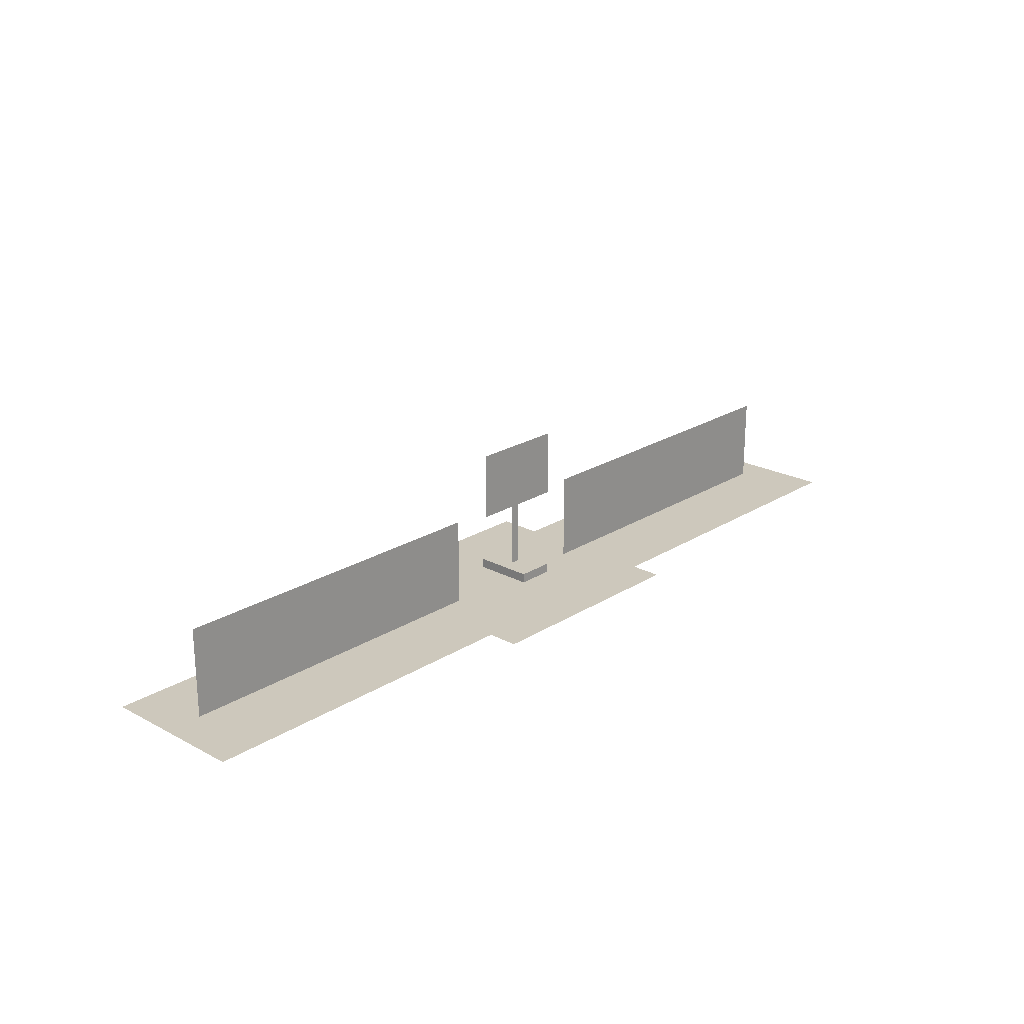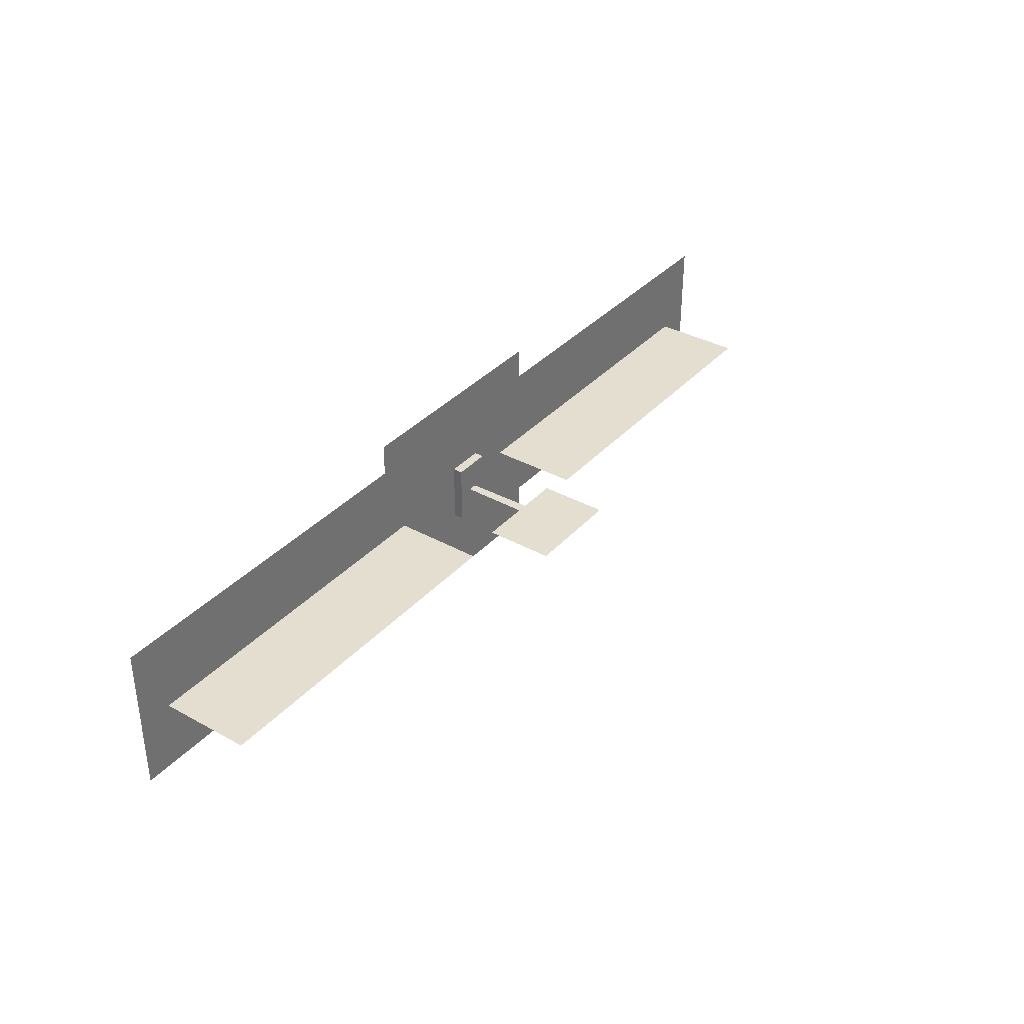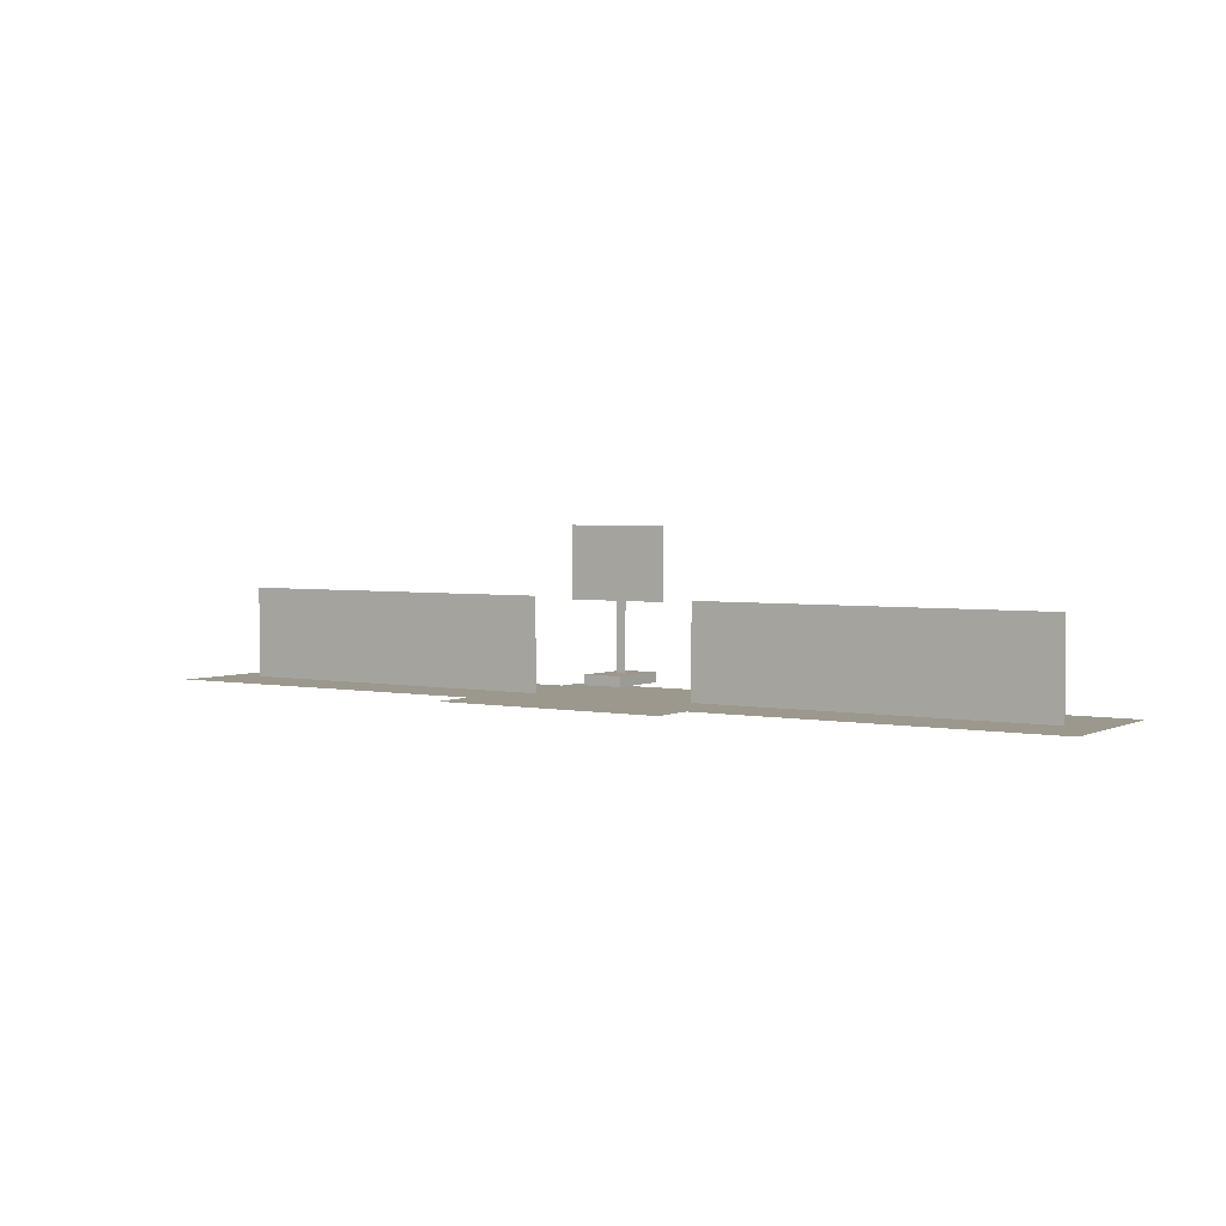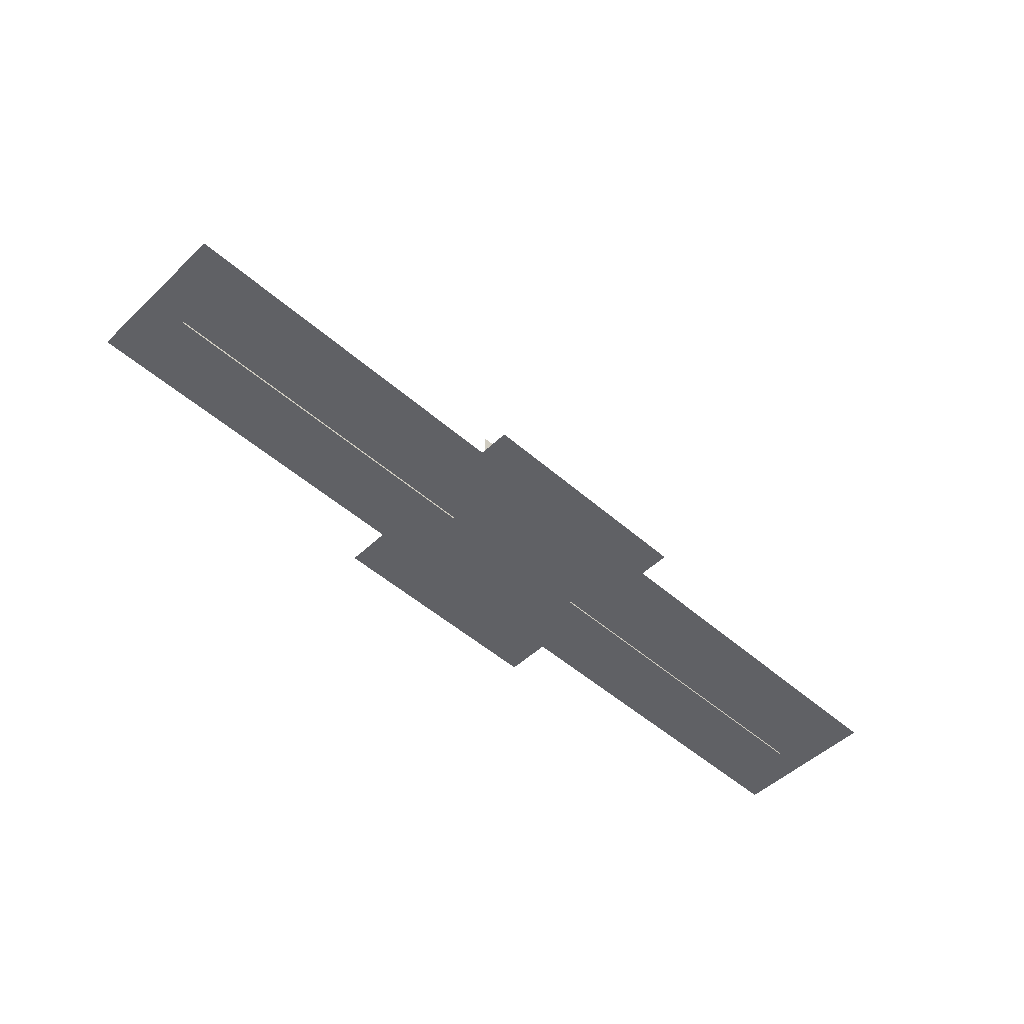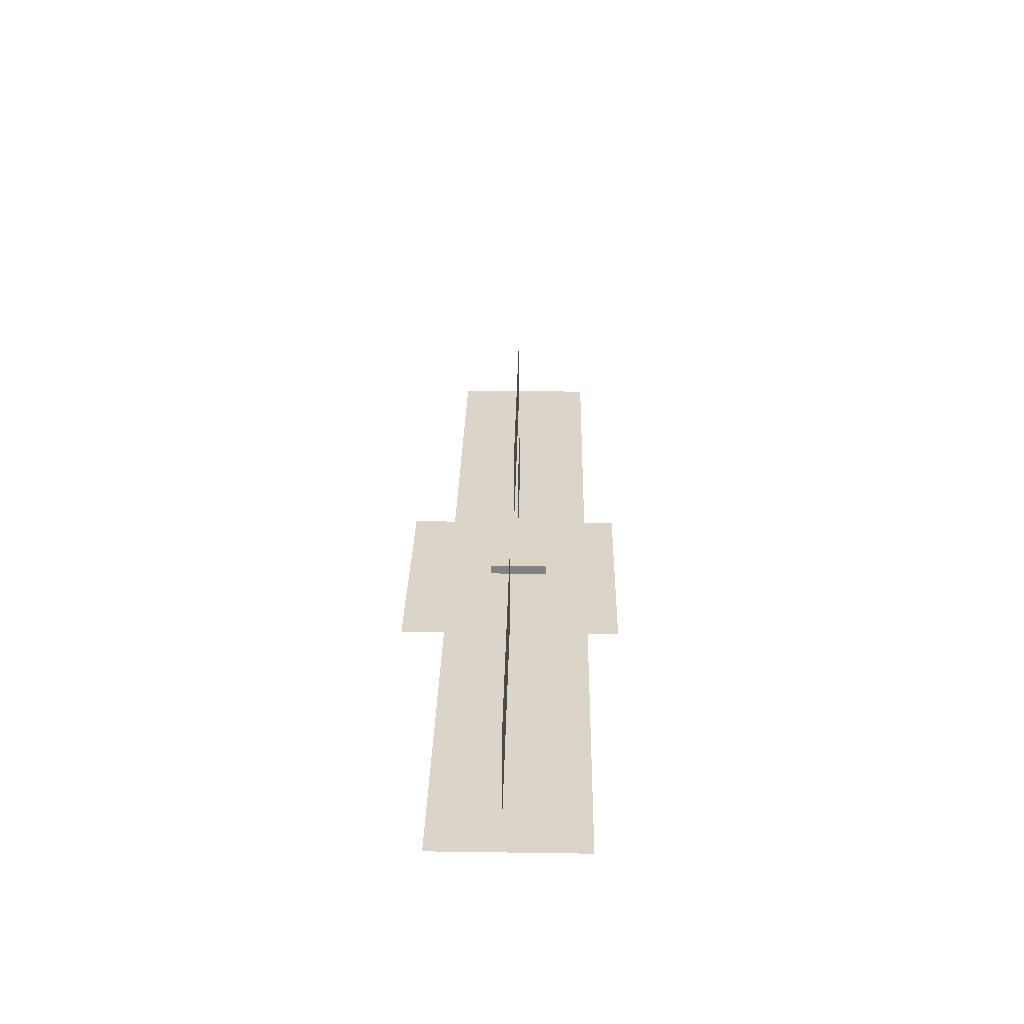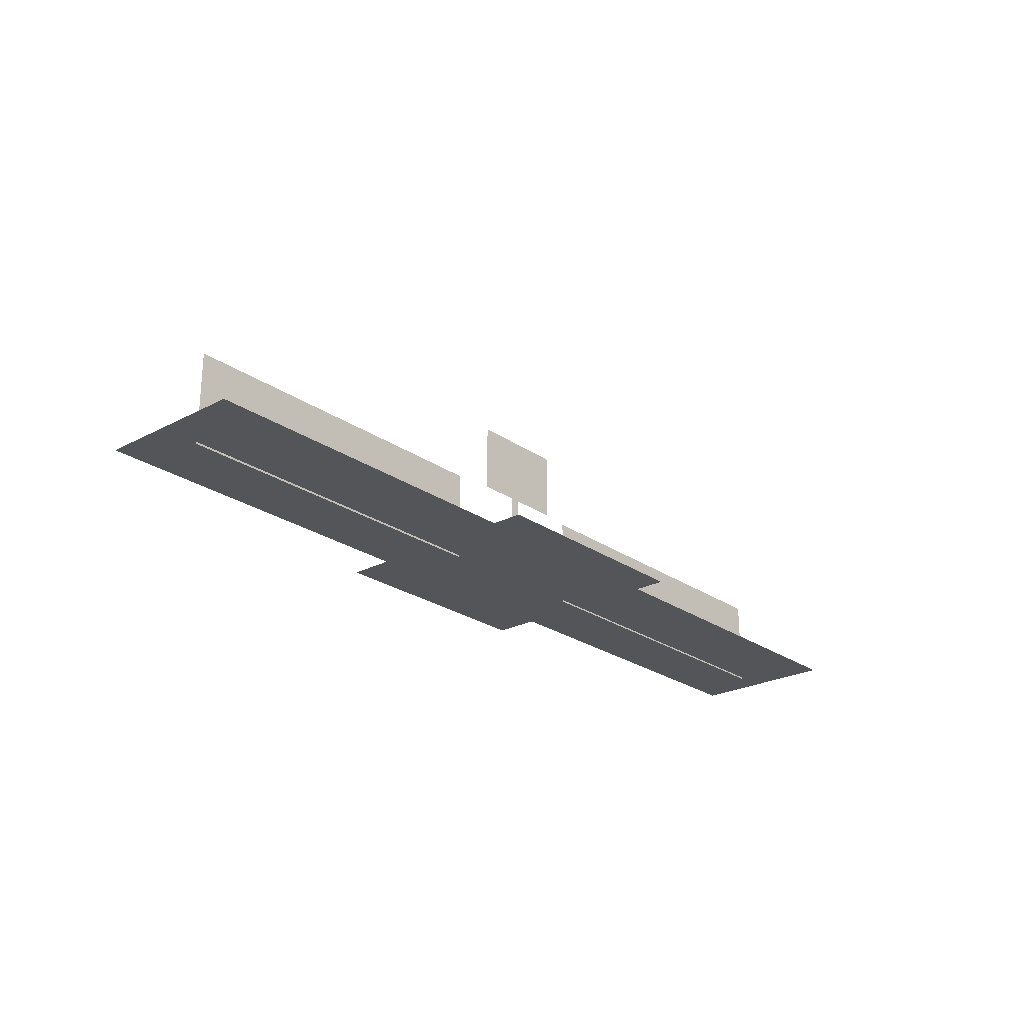
<metadata>
{"format":"obj","ext":"obj","renderer":"f3d","projection":"perspective","resolution":1024,"background":"white","views":[{"elev":22.2,"azim":132.7,"up":"+Z"},{"elev":35.9,"azim":-54.0,"up":"+Y"},{"elev":3.0,"azim":33.5,"up":"+Z"},{"elev":-50.0,"azim":136.0,"up":"+Z"},{"elev":29.4,"azim":91.2,"up":"+Z"},{"elev":-24.3,"azim":131.1,"up":"+Z"}]}
</metadata>
<code>
v -0.3983 -0.5 0.2066
v 0.4204 -0.5 0.2066
v 0.4204 0.7974 0.2066
v -0.3983 0.7974 0.2066
v 0.4204 -0.5 0
v -0.3983 -0.5 0
v 0.4204 0.7974 0
v -0.3983 0.7974 0
v 0.9978 0.1487 1.631
v 0.9978 0.1487 3.113
v -1.143 0.1487 3.113
v -1.143 0.1487 1.631
v 0.1055 0.1489 0.2066
v 0.1406 0.149 2.27
v -0.09856 0.1484 2.27
v -0.08338 0.1485 0.2066
v -2.504 -2.468 -0.2727
v 2.536 -2.468 -0.2727
v 2.536 2.437 -0.2727
v -2.504 2.437 -0.2727
v 10.04 -0.01551 -1.81
v 10.04 -0.01551 8.144
v -10 -0.01551 8.144
v -10 -0.01551 -1.81
v -1.92 -0.01551 -0.3102
v -1.92 -0.01551 1.69
v -9.42 -0.01551 1.69
v -9.42 -0.01551 -0.3102
v -10.17 -1.5 -0.2727
v -1.718 -1.5 -0.2727
v -1.718 1.748 -0.2727
v -10.17 1.748 -0.2727
v 1.749 -1.5 -0.2727
v 10.05 -1.5 -0.2727
v 10.05 1.748 -0.2727
v 1.749 1.748 -0.2727
v 9.237 -0.01551 -0.3161
v 9.237 -0.01551 1.684
v 1.737 -0.01551 1.684
v 1.737 -0.01551 -0.3161
g stand sign prop_construction_sign
f 1 2 3 4
f 5 2 1 6
f 7 3 2 5
f 8 4 3 7
f 6 1 4 8
g o13 sign_board sign prop_construction_sign
f 9 10 11 12
g p7_3 o2 post sign prop_construction_sign
f 13 14 15 16
g o10 drop_shadow prop_construction_sign
f 17 18 19 20
g collision_blocker prop_construction_sign
f 21 22 23 24
g o16 prop_construction_sign
f 25 26 27 28
g o10_1 prop_construction_sign
f 29 30 31 32
g o10_2 prop_construction_sign
f 33 34 35 36
g o16_1 prop_construction_sign
f 37 38 39 40

</code>
